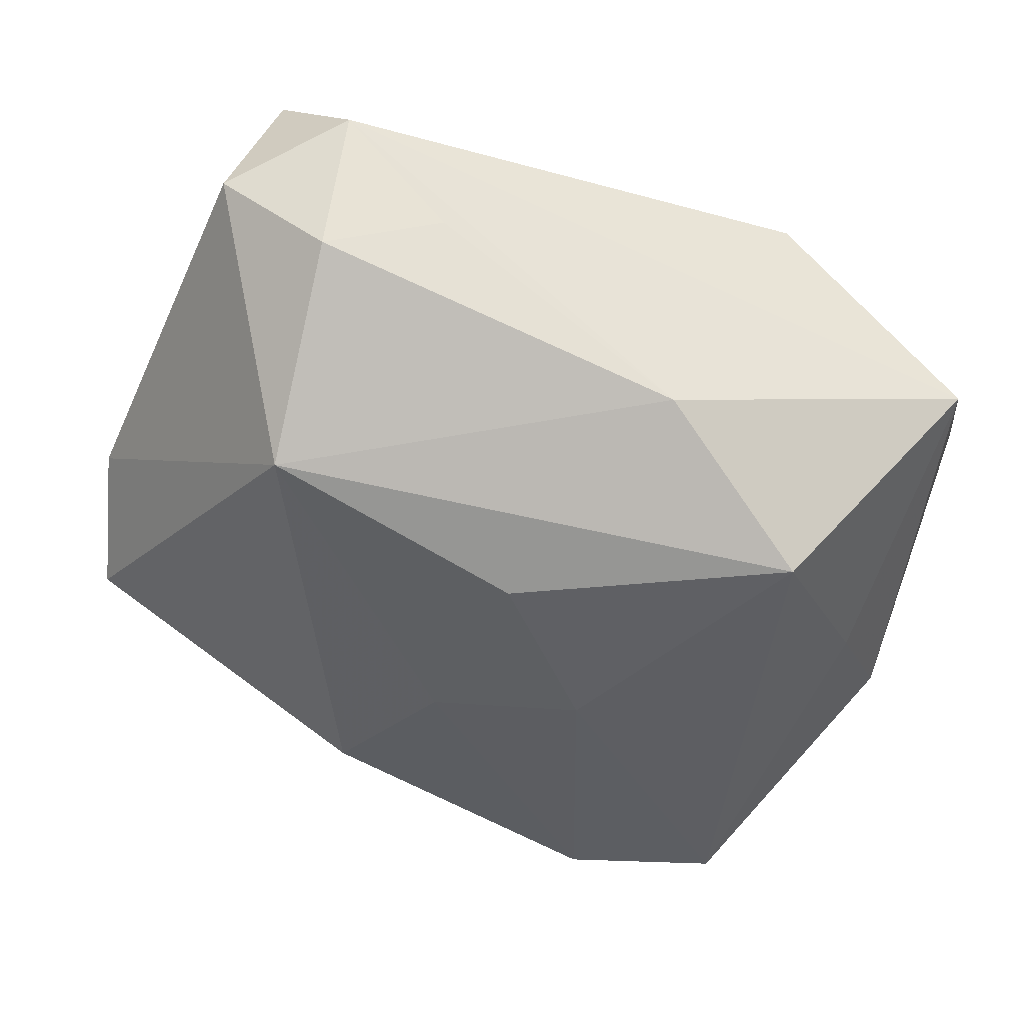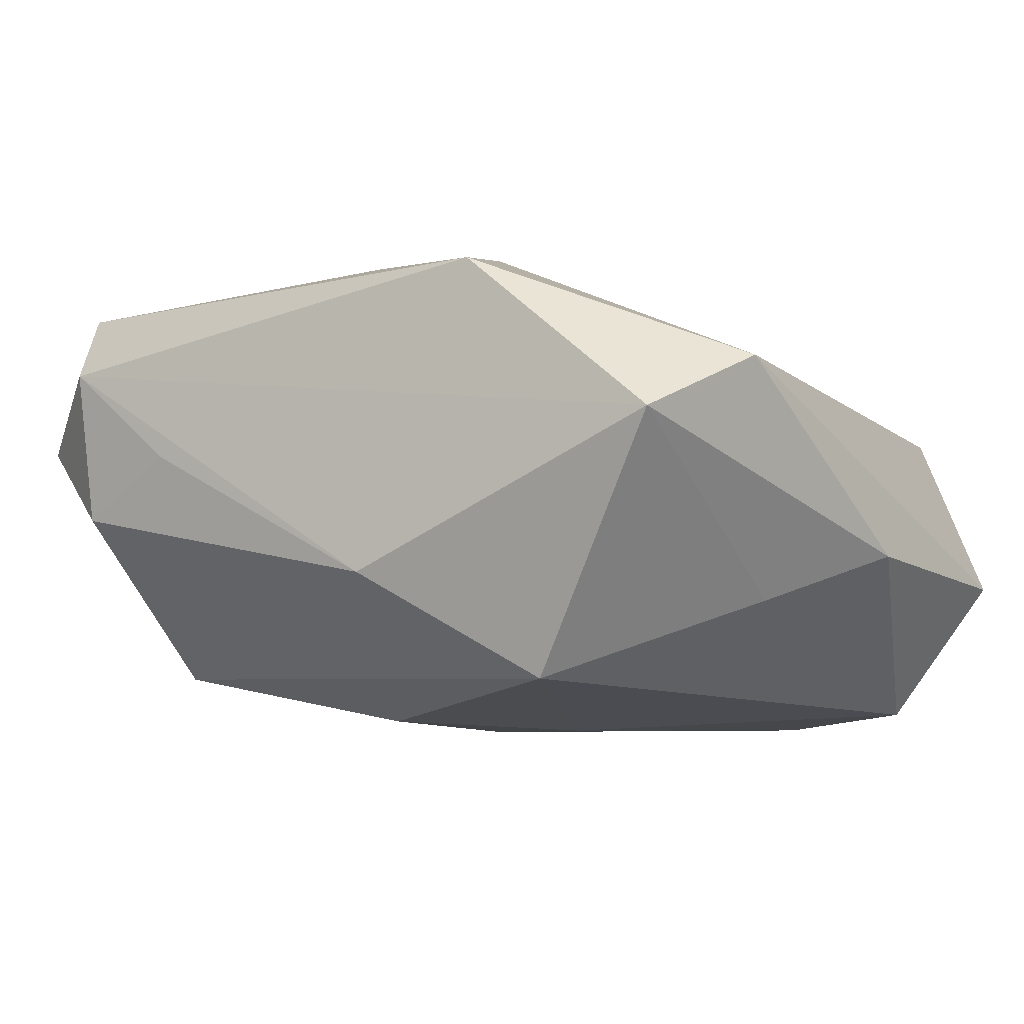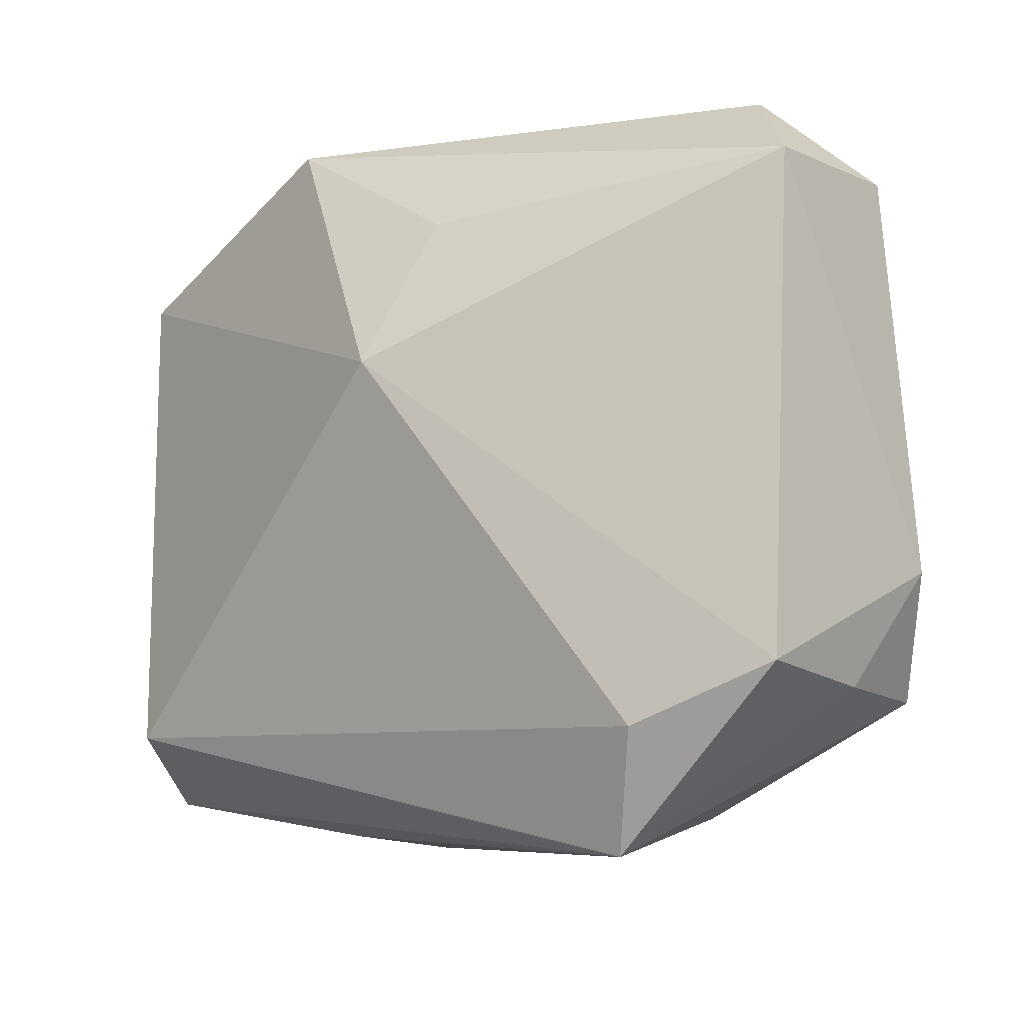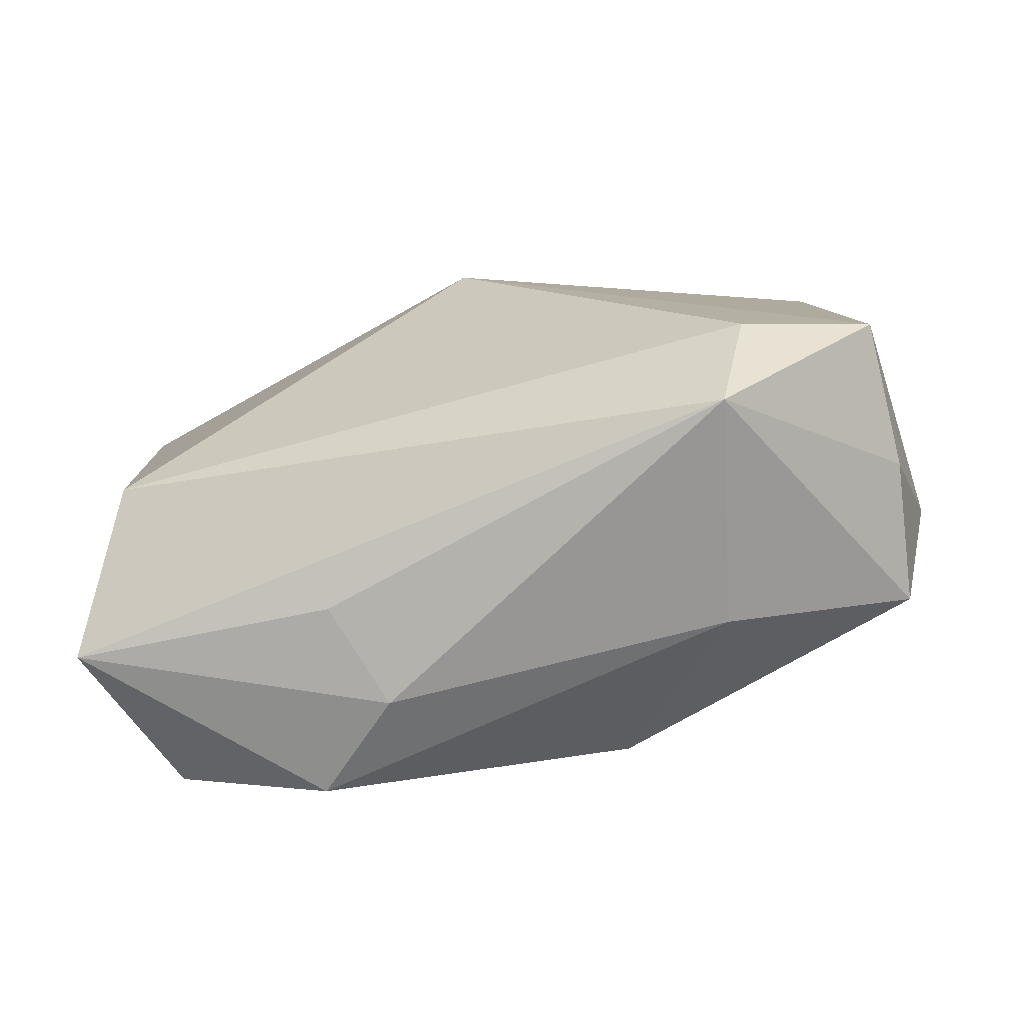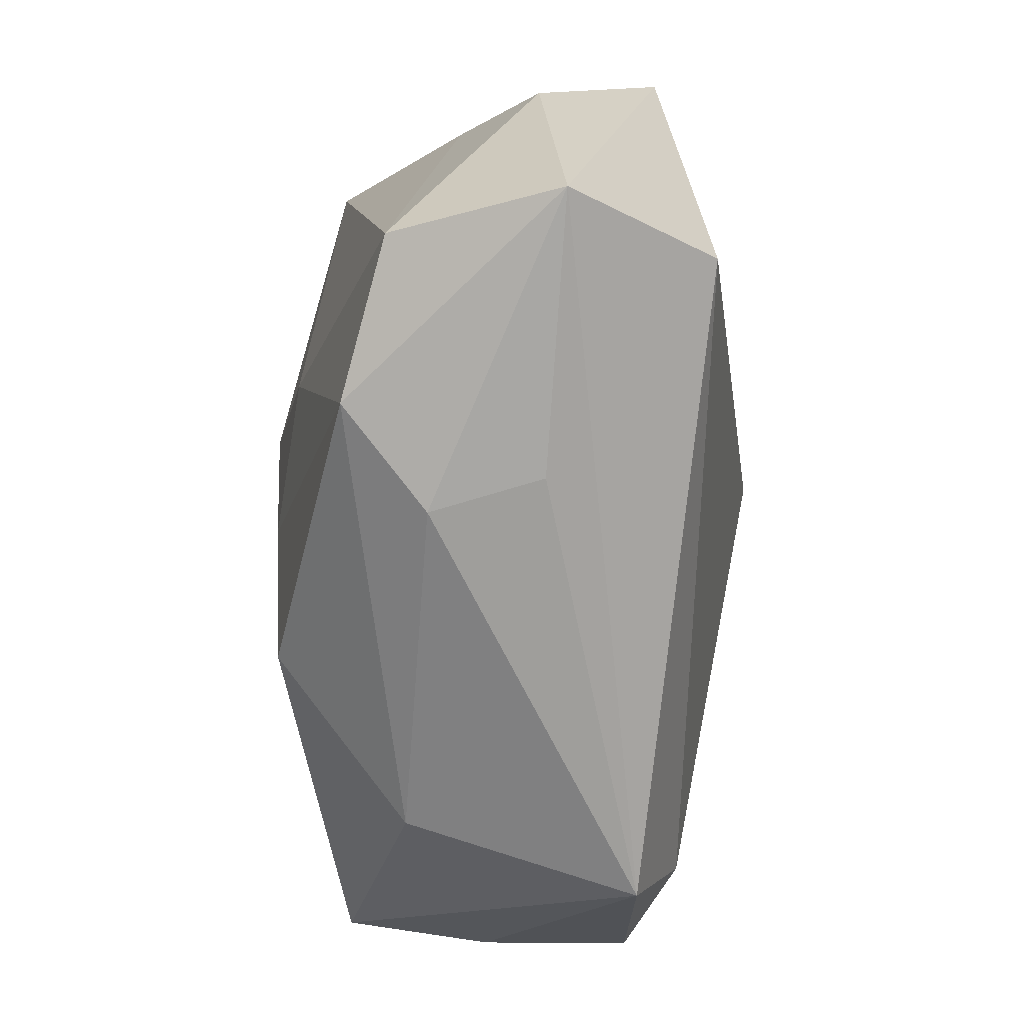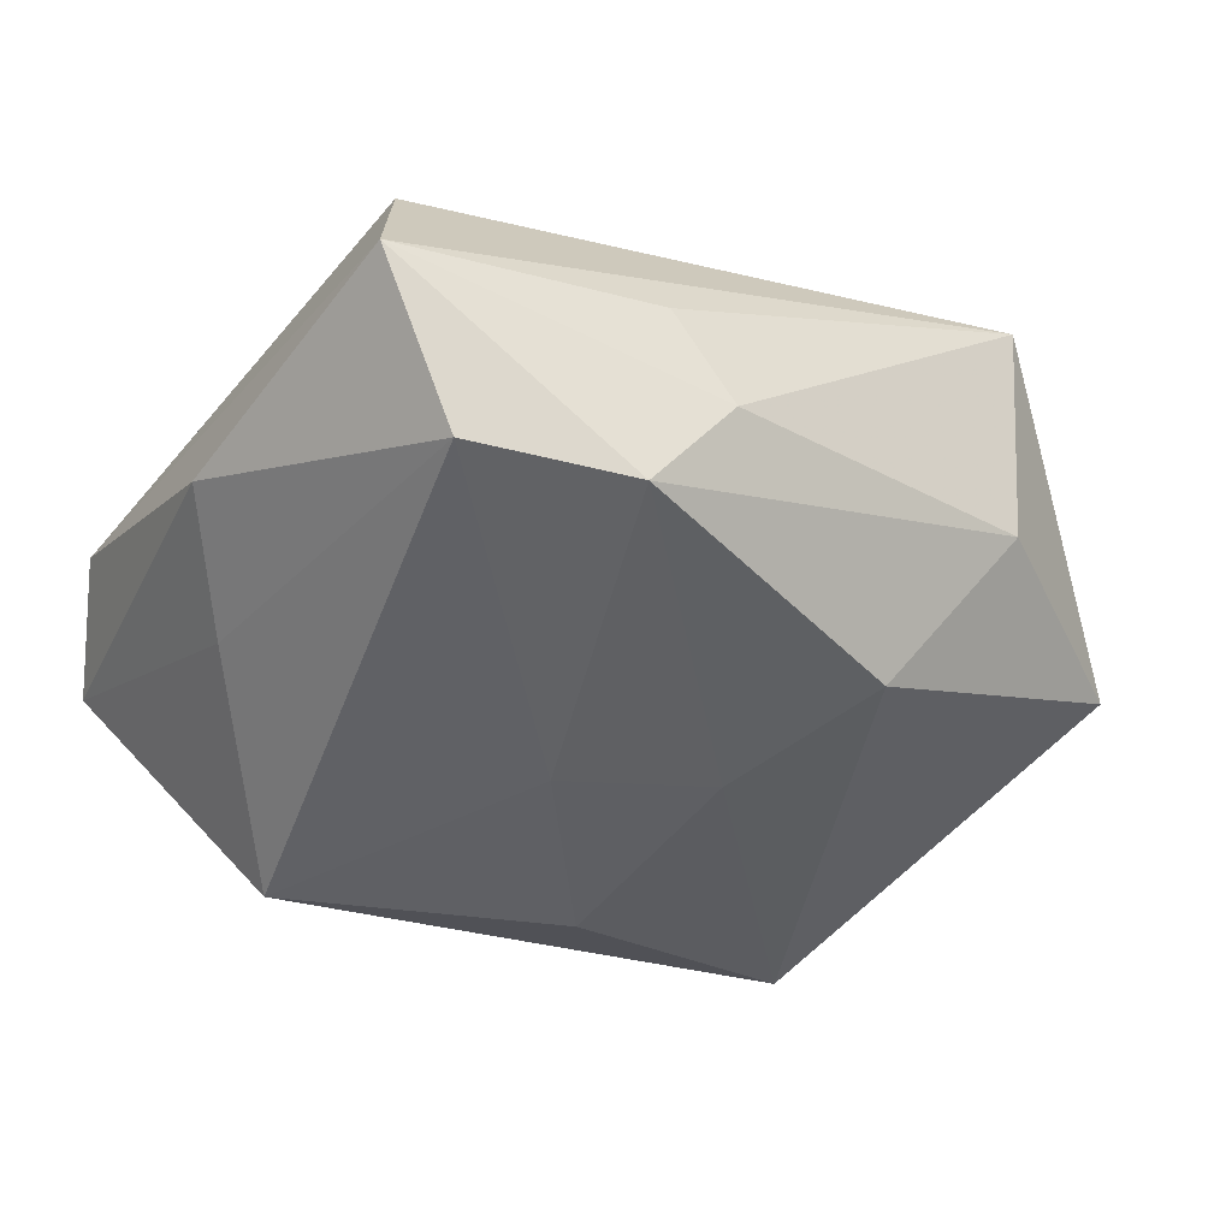
<metadata>
{"format":"obj","ext":"obj","renderer":"f3d","projection":"perspective","resolution":1024,"background":"white","views":[{"elev":-43.4,"azim":159.2,"up":"+Z"},{"elev":-15.2,"azim":-148.7,"up":"+Z"},{"elev":-10.5,"azim":23.3,"up":"+Y"},{"elev":11.5,"azim":-1.9,"up":"+Z"},{"elev":-65.1,"azim":-107.0,"up":"+Y"},{"elev":-45.1,"azim":-36.1,"up":"+Z"}]}
</metadata>
<code>
v 0.007212 -0.01593 -0.01317
v -0.01164 0.02339 0.009513
v 0.02859 -0.007056 0.001371
v -0.02905 -0.02002 -0.005343
v -0.02315 0.00548 -0.01042
v -0.002575 0.02195 -0.00933
v 0.01298 -0.02205 -0.00278
v 0.02529 -0.01467 0.006111
v -0.01264 -0.02281 -0.001536
v -0.005255 -0.001536 -0.01632
v -0.02906 -0.001231 -0.00683
v -0.01289 0.01668 -0.01632
v -0.02268 -0.01791 -0.01435
v 0.01338 0.02268 0.0005583
v 0.02038 0.02339 0.007282
v 0.01204 -0.02502 0.01211
v 0.02004 0.009997 -0.01205
v 0.003706 -0.005626 -0.01508
v -0.02772 0.01582 0.002394
v -0.01303 -0.0212 -0.01419
v 0.02083 0.02084 -0.00251
v -0.003608 0.006412 0.0167
v -0.02382 0.02272 -0.002089
v 0.01405 -0.01746 0.01589
v 0.02378 0.01802 0.01361
v -0.008794 -0.02344 -0.007597
v 0.02313 -0.01387 0.01541
v 0.0002045 0.01597 0.01363
v 0.00344 0.008218 -0.01632
v 0.02711 0.01803 0.003926
v 0.02629 -0.01482 -0.003158
v -0.02627 -0.01598 0.004928
f 19 2 23
f 22 2 19
f 4 19 11
f 11 19 23
f 6 12 23
f 32 19 4
f 22 19 32
f 4 16 32
f 9 16 4
f 10 12 29
f 7 20 1
f 1 31 7
f 7 31 16
f 17 31 1
f 29 12 17
f 12 6 17
f 23 12 5
f 5 11 23
f 28 2 22
f 22 25 28
f 28 25 2
f 27 25 22
f 1 20 18
f 20 10 18
f 18 10 29
f 29 17 18
f 18 17 1
f 26 7 16
f 20 7 26
f 16 9 26
f 4 20 26
f 26 9 4
f 11 5 13
f 13 20 4
f 4 11 13
f 13 5 12
f 12 10 13
f 13 10 20
f 23 2 15
f 15 6 23
f 15 14 6
f 2 25 15
f 15 25 30
f 21 17 6
f 6 14 21
f 30 17 21
f 21 15 30
f 14 15 21
f 16 31 8
f 8 27 16
f 16 27 24
f 24 27 22
f 24 32 16
f 22 32 24
f 27 8 3
f 30 25 3
f 25 27 3
f 3 8 31
f 3 17 30
f 31 17 3

</code>
